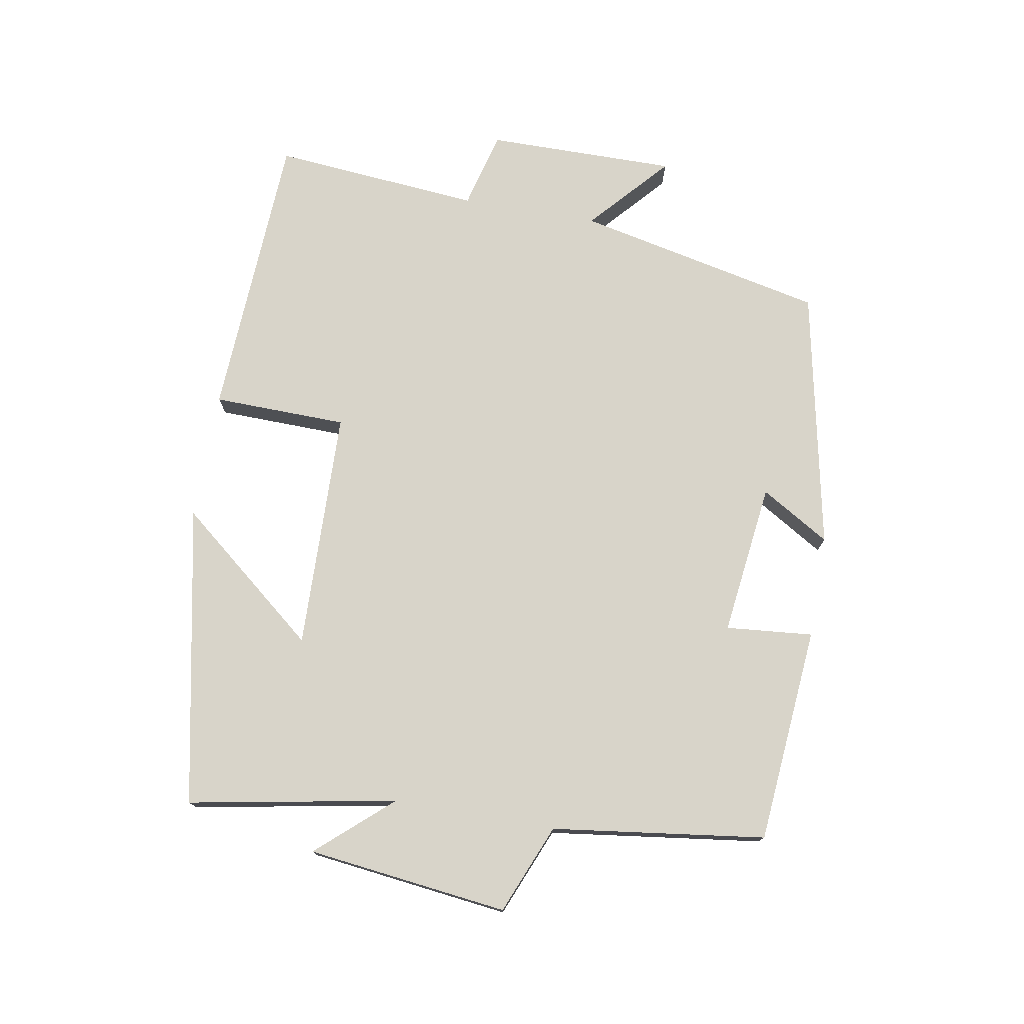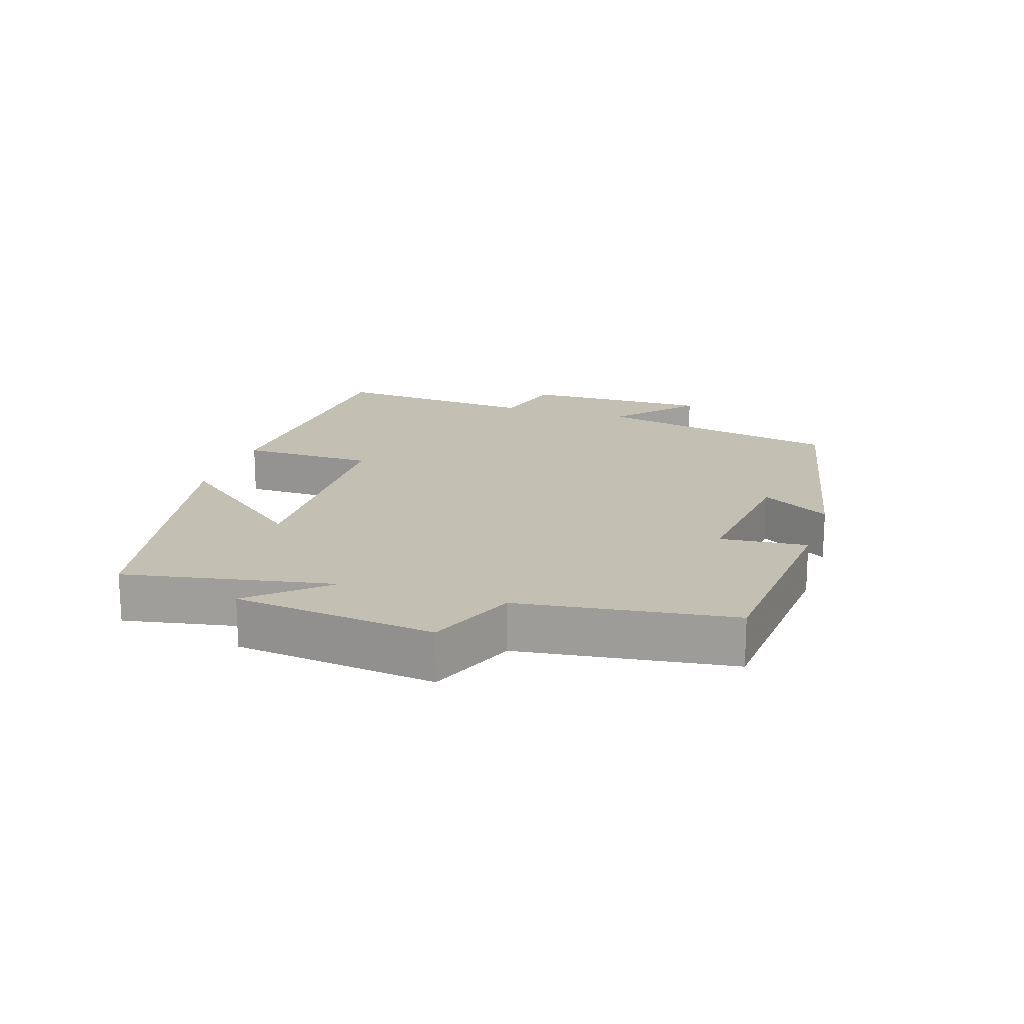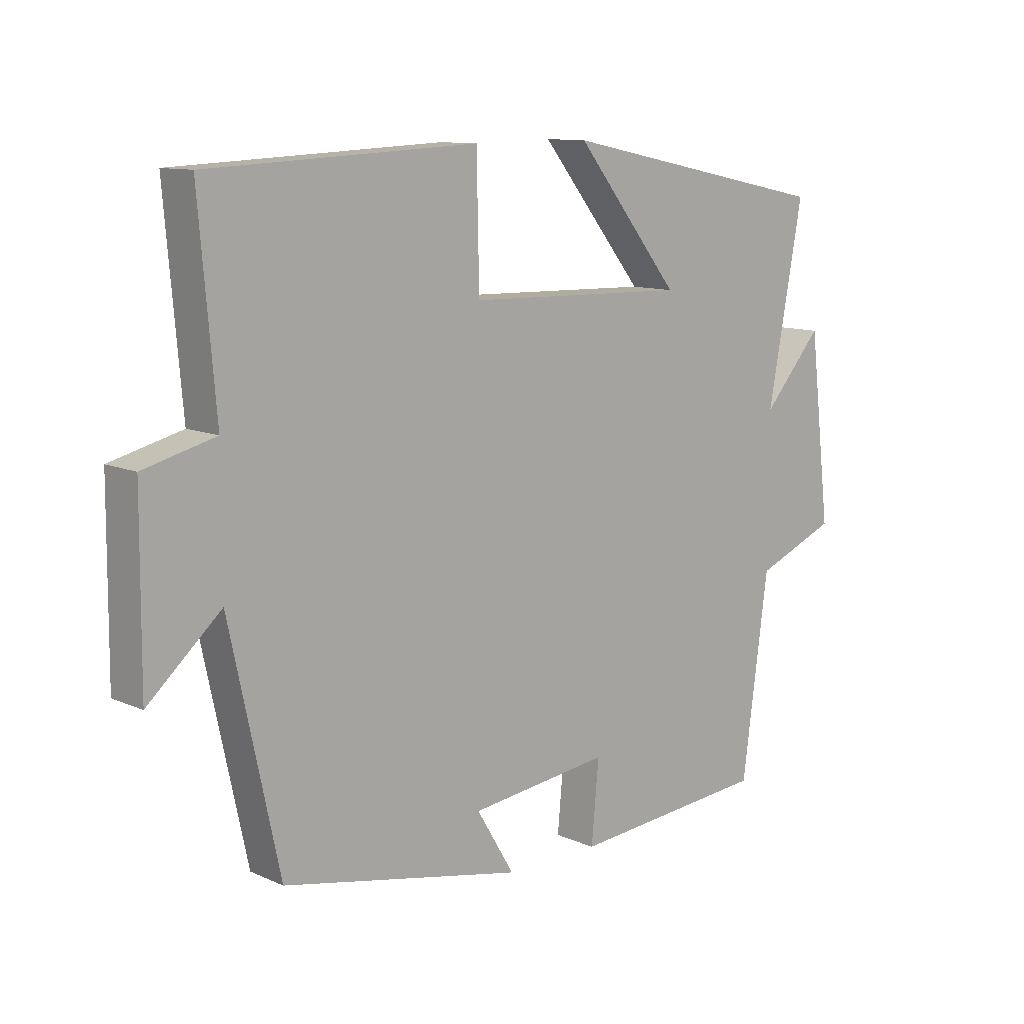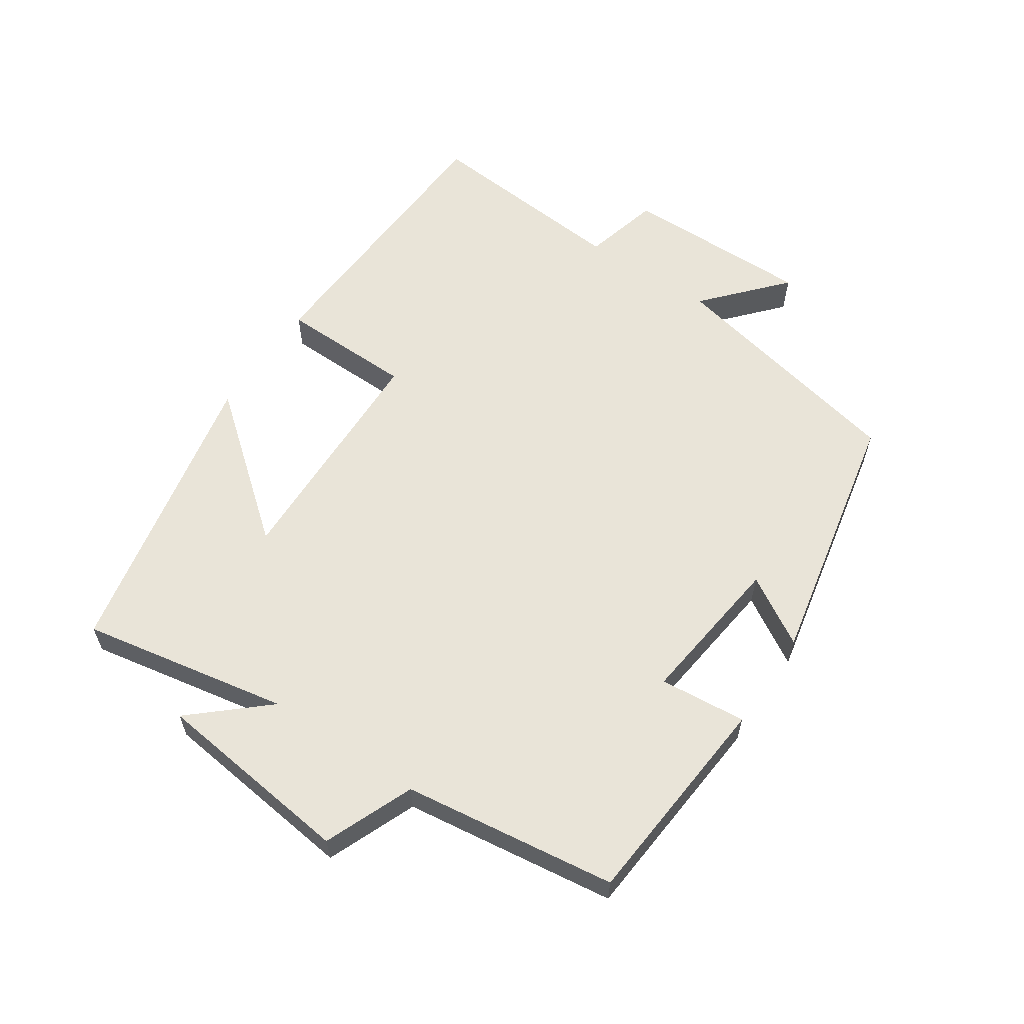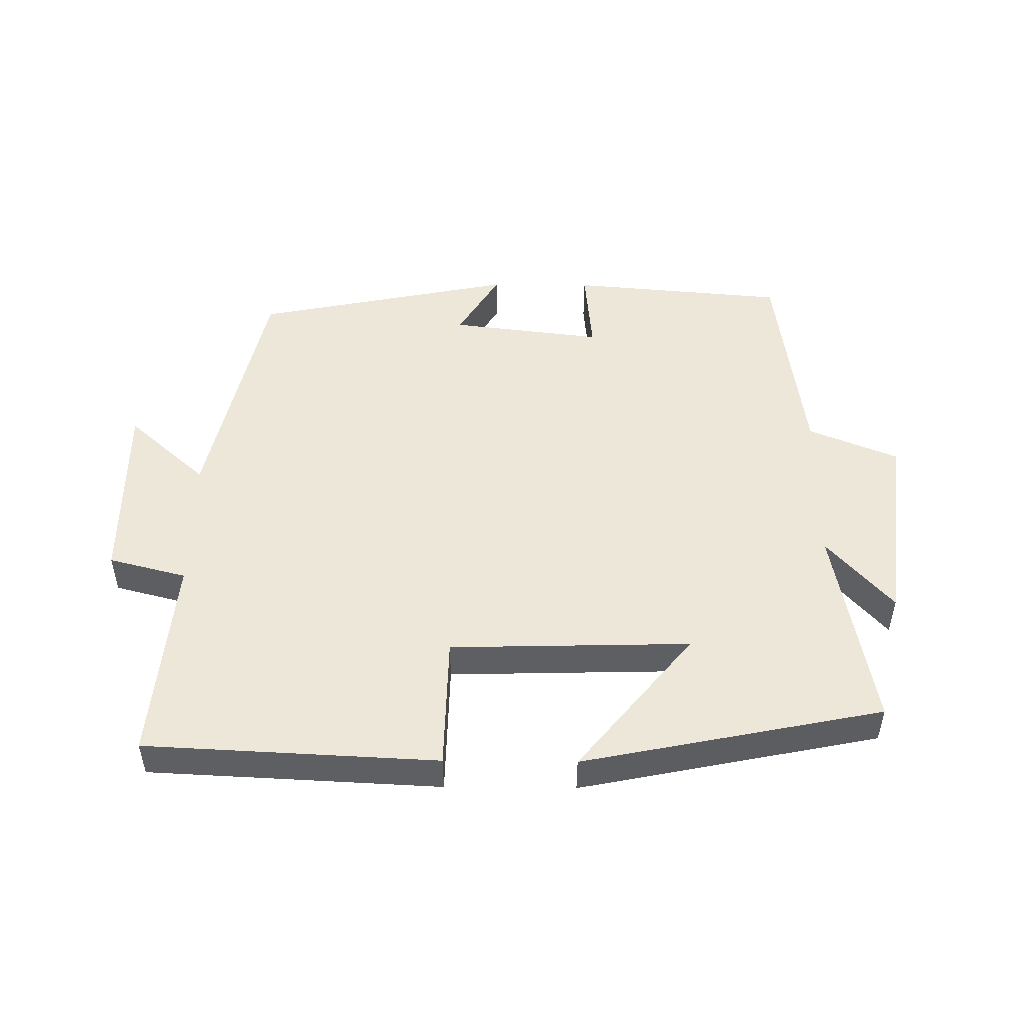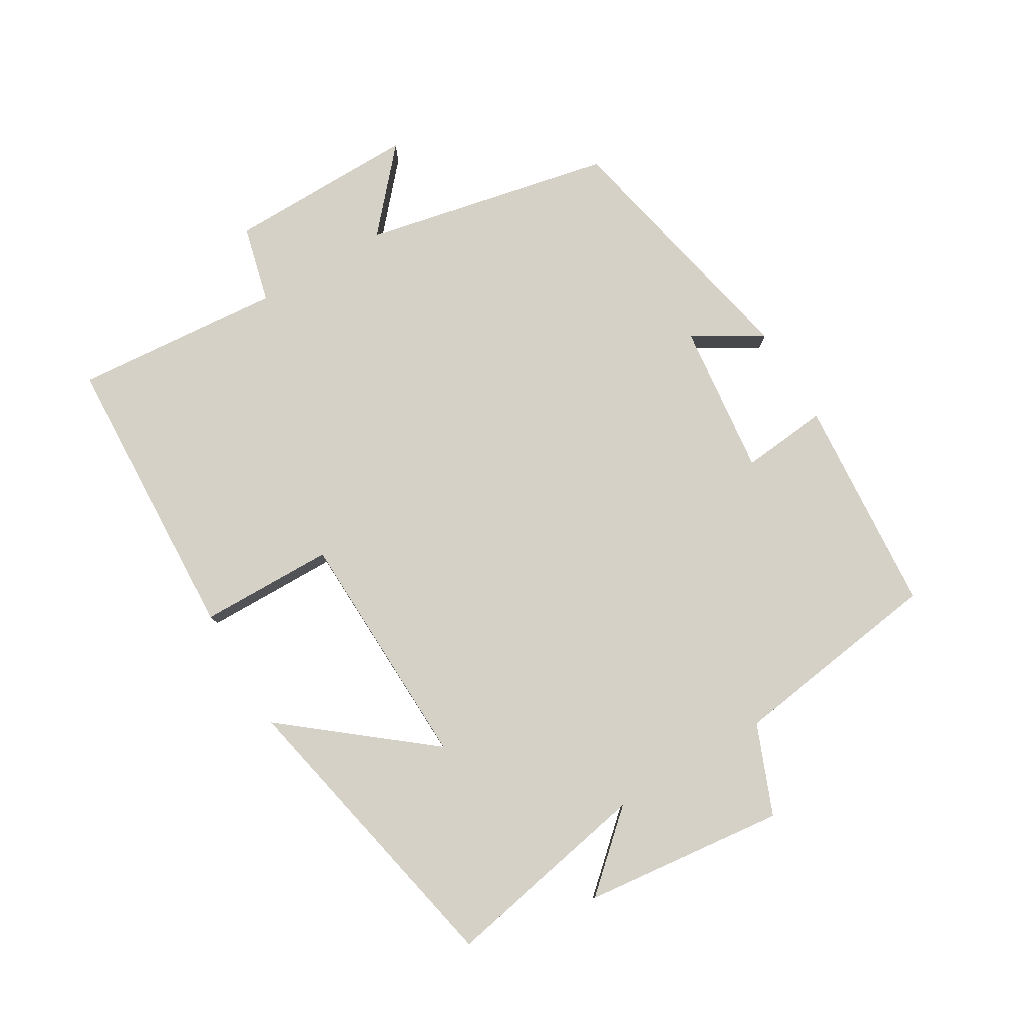
<metadata>
{"format":"obj","ext":"obj","renderer":"f3d","projection":"perspective","resolution":1024,"background":"white","views":[{"elev":75.5,"azim":100.0,"up":"+Y"},{"elev":17.7,"azim":107.8,"up":"+Y"},{"elev":11.0,"azim":-42.8,"up":"+Z"},{"elev":59.8,"azim":123.9,"up":"+Y"},{"elev":49.6,"azim":0.6,"up":"+Y"},{"elev":78.9,"azim":59.0,"up":"+Y"}]}
</metadata>
<code>
v -0.527 0.07 0.479
v -0.087 0.07 0.5
v -0.083 0.07 0.298
v 0.279 0.07 0.288
v 0.107 0.07 0.5
v 0.558 0.07 0.408
v 0.5 0.07 0.095
v 0.598 0.07 0.206
v 0.634 0.07 -0.096
v 0.5 0.07 -0.151
v 0.457 0.07 -0.472
v 0.131 0.07 -0.5
v 0.143 0.07 -0.369
v -0.087 0.07 -0.397
v -0.025 0.07 -0.5
v -0.419 0.07 -0.42
v -0.5 0.07 -0.045
v -0.619 0.07 -0.151
v -0.617 0.07 0.135
v -0.5 0.07 0.165
v -0.527 0 0.479
v -0.087 0 0.5
v -0.083 0 0.298
v 0.279 0 0.288
v 0.107 0 0.5
v 0.558 0 0.408
v 0.5 0 0.095
v 0.598 0 0.206
v 0.634 0 -0.096
v 0.5 0 -0.151
v 0.457 0 -0.472
v 0.131 0 -0.5
v 0.143 0 -0.369
v -0.087 0 -0.397
v -0.025 0 -0.5
v -0.419 0 -0.42
v -0.5 0 -0.045
v -0.619 0 -0.151
v -0.617 0 0.135
v -0.5 0 0.165
f 17 18 19 20
f 15 16 17 20
f 14 15 20
f 13 14 20 1
f 10 11 12 13
f 10 13 1
f 7 8 9 10
f 4 5 6 7
f 3 4 7 10
f 1 2 3
f 1 3 10
f 40 39 38 37
f 40 37 36 35
f 40 35 34
f 21 40 34 33
f 33 32 31 30
f 21 33 30
f 30 29 28 27
f 27 26 25 24
f 30 27 24 23
f 23 22 21
f 30 23 21
f 1 21 22 2
f 2 22 23 3
f 3 23 24 4
f 4 24 25 5
f 5 25 26 6
f 6 26 27 7
f 7 27 28 8
f 8 28 29 9
f 9 29 30 10
f 10 30 31 11
f 11 31 32 12
f 12 32 33 13
f 13 33 34 14
f 14 34 35 15
f 15 35 36 16
f 16 36 37 17
f 17 37 38 18
f 18 38 39 19
f 19 39 40 20
f 20 40 21 1

</code>
